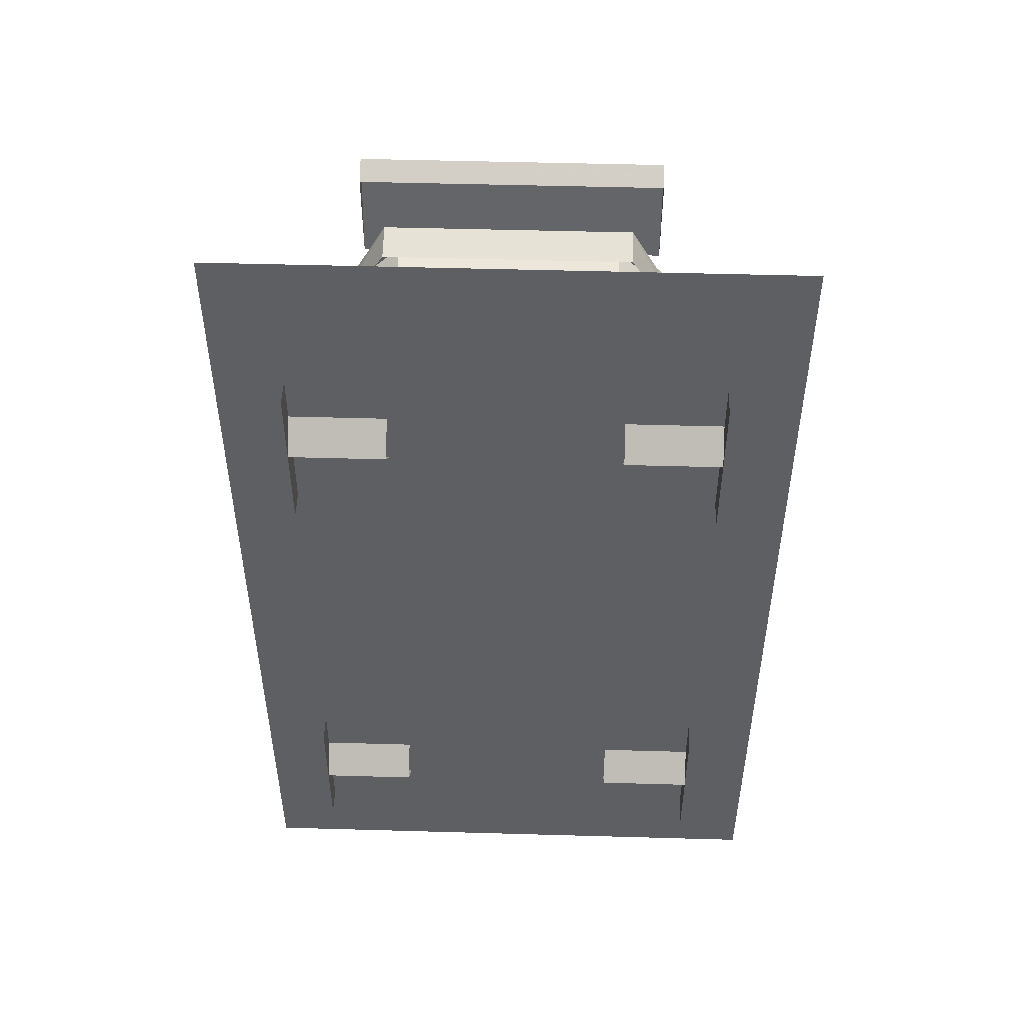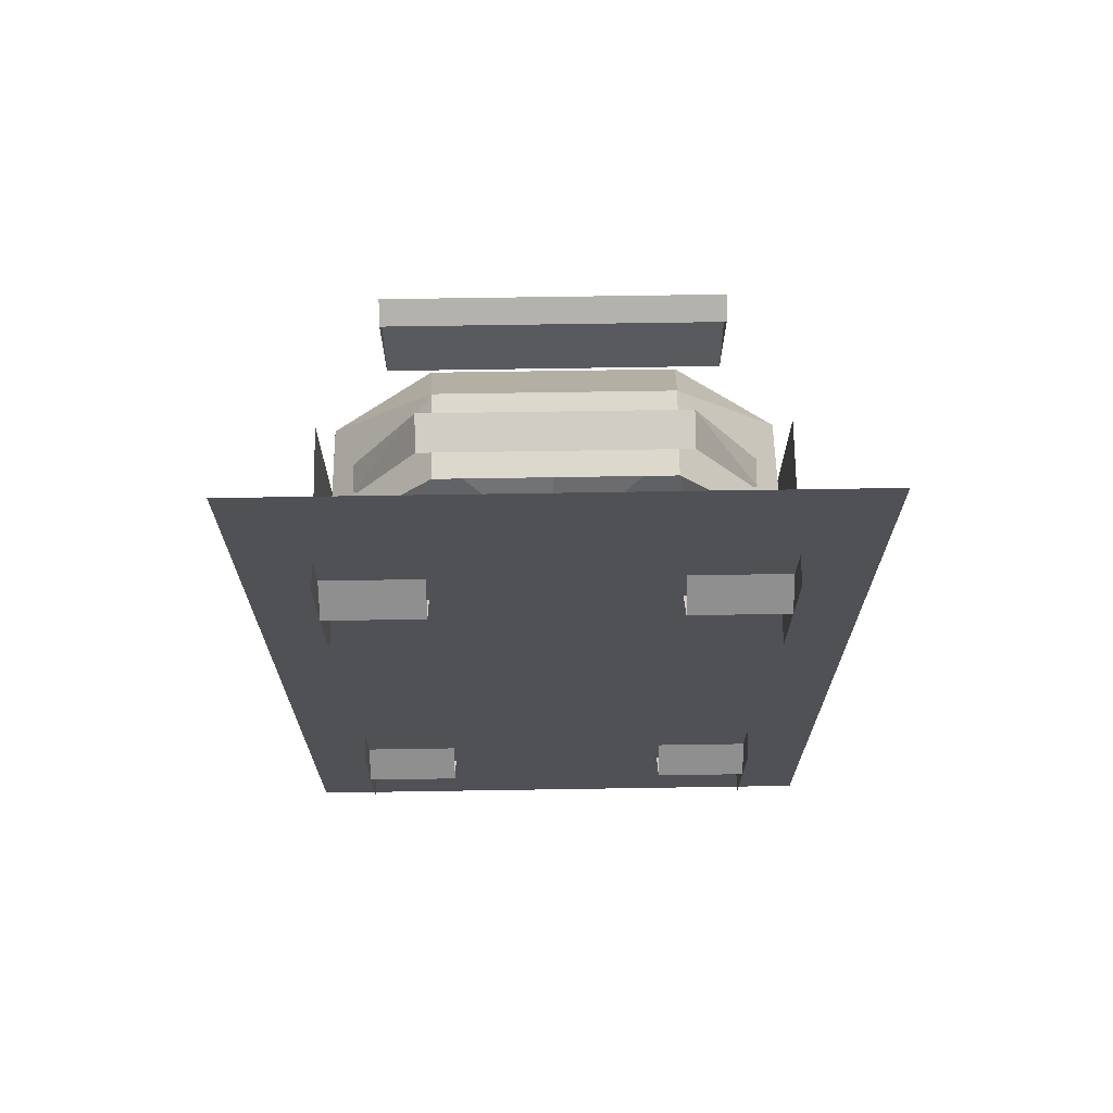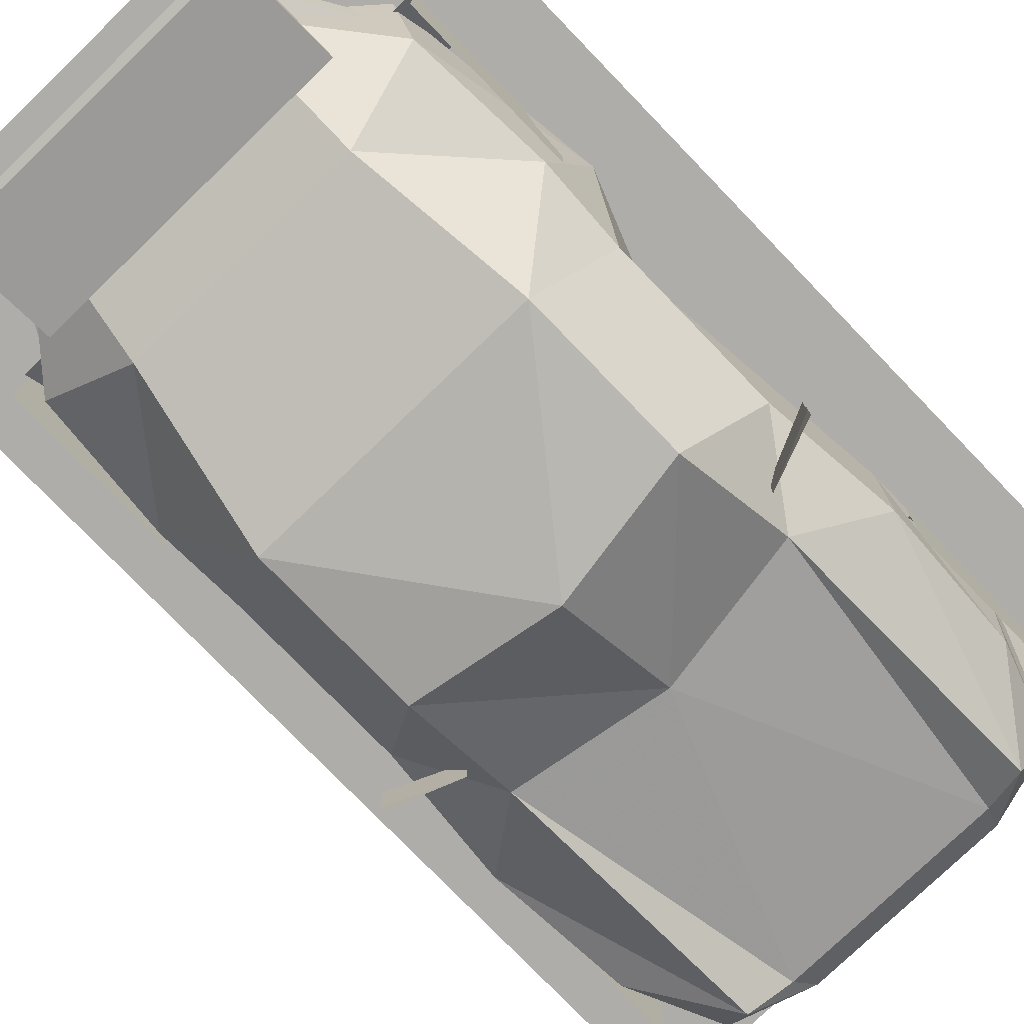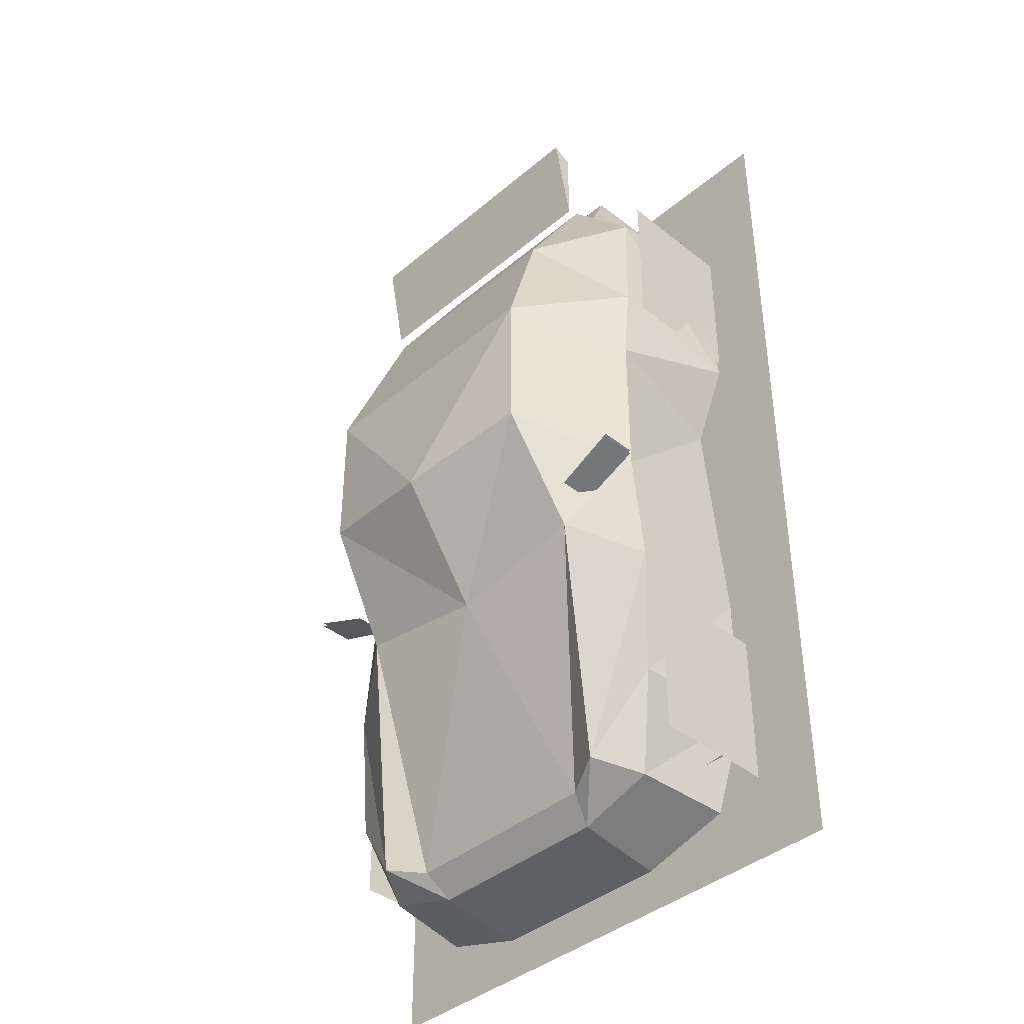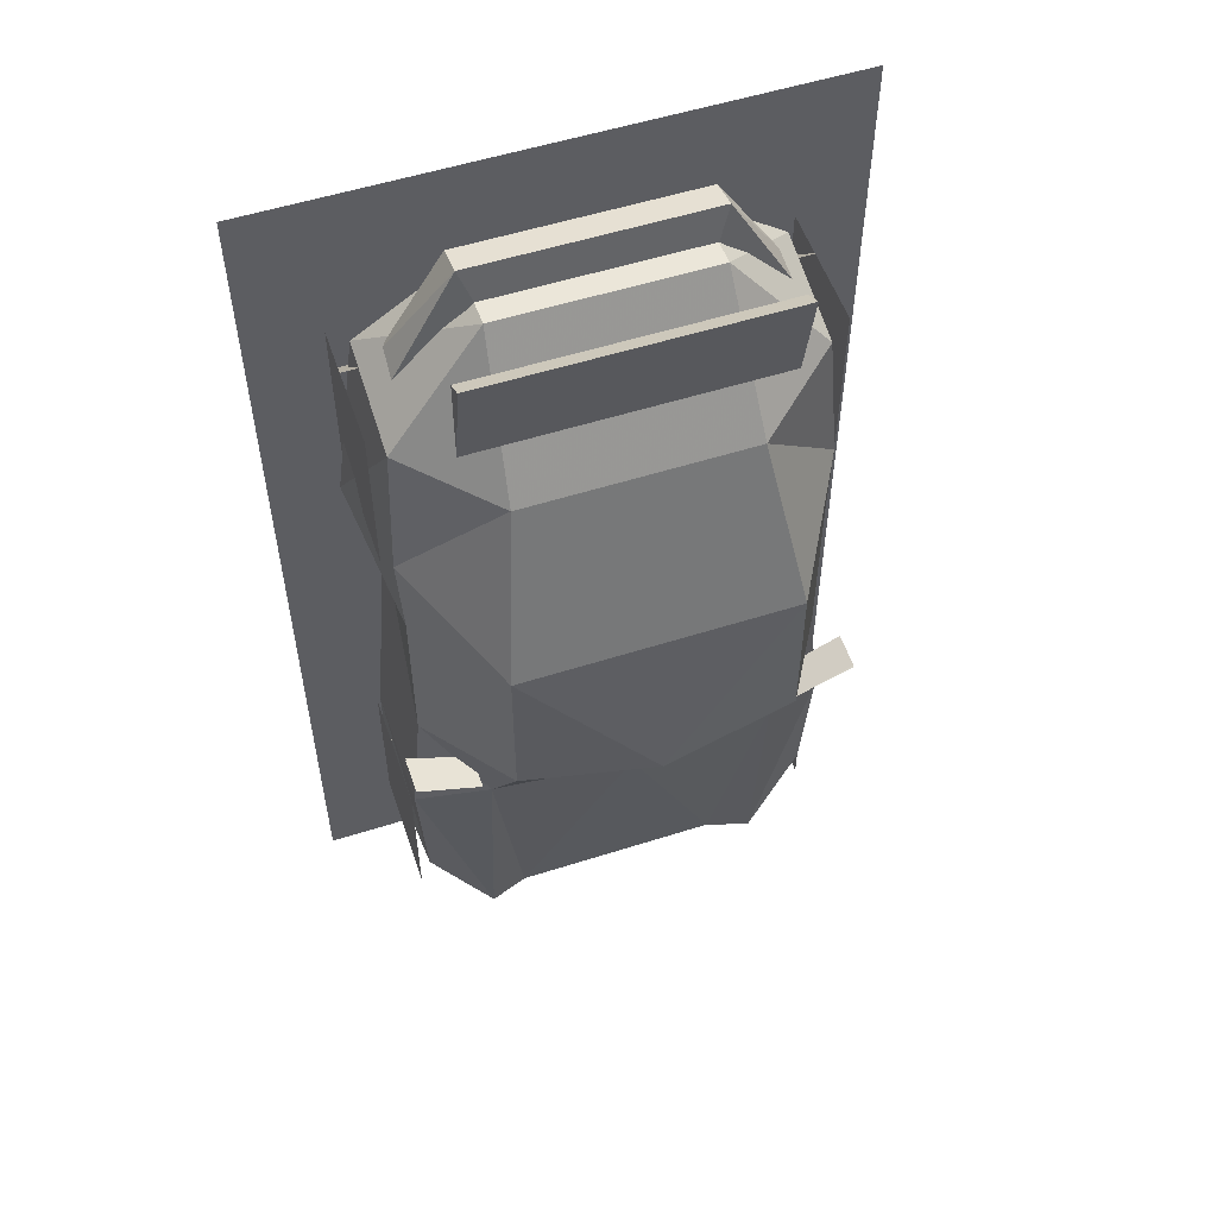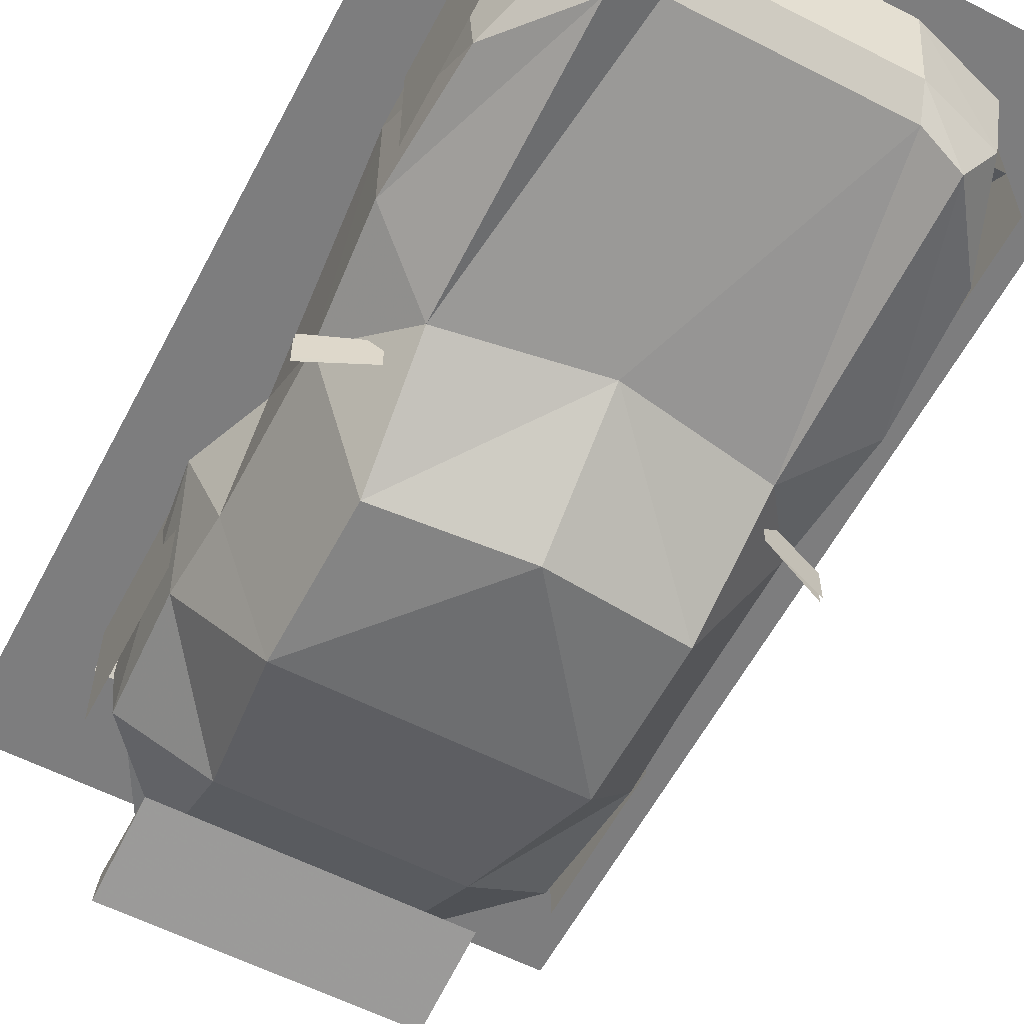
<metadata>
{"format":"obj","ext":"obj","renderer":"f3d","projection":"perspective","resolution":1024,"background":"white","views":[{"elev":49.7,"azim":1.8,"up":"+Y"},{"elev":69.7,"azim":-0.9,"up":"+Y"},{"elev":-77.1,"azim":-136.0,"up":"+Z"},{"elev":-40.5,"azim":-134.2,"up":"+Y"},{"elev":54.4,"azim":161.3,"up":"+Y"},{"elev":-59.1,"azim":-27.7,"up":"+Z"}]}
</metadata>
<code>
g porsche
v -46 -105 -14
v -26 108 -17
v -34 -4 -72
v -28 75 -57
v -49 88 -13
v -55 38 -10
v -34 35 -72
v -53 -46 -12
v -36 -33 -55
v -43 -103 -37
v -26 109 -36
v -50 -14 -44
v -49 81 -40
v -51 48 -43
v -53 -46 -44
v -24 -109 -37
v -53 -80 -12
v -36 -100 -48
v -51 -80 -43
v 0 -9 -76
v -50 27 -44
v -26 -103 -43
v -24 -112 -15
v -53 -55 0
v -53 -95 0
v -53 -55 -39
v -53 -95 -39
v -53 86 0
v -53 45 0
v -53 86 -39
v -53 45 -39
v -53 67 0
v -29 67 0
v -53 87 -20
v -29 87 -20
v -53 47 -20
v -29 47 -20
v -53 -75 0
v -29 -75 0
v -53 -55 -20
v -29 -55 -20
v -53 -95 -20
v -29 -95 -20
v -55 -18 -50
v -40 -24 -50
v -55 -18 -59
v -40 -24 -59
v -55 -17 -59
v -55 -17 -50
v -40 -24 -50
v -40 -24 -59
v 0 -39 -55
v 36 -33 -55
v 26 -103 -43
v 26 108 -17
v 49 88 -13
v 49 81 -40
v 26 109 -36
v 53 -46 -12
v 53 -46 -44
v 50 -14 -44
v 55 38 -10
v 51 48 -43
v 47 17 -11
v 50 27 -44
v 53 -80 -12
v 51 -80 -43
v 28 75 -57
v 34 35 -72
v 34 -4 -72
v 43 -103 -37
v 36 -100 -48
v 24 -109 -37
v 46 -105 -14
v 24 -112 -15
v 53 -55 -39
v 53 -55 0
v 53 -95 0
v 53 -95 -39
v 53 86 -39
v 53 86 0
v 53 45 0
v 53 45 -39
v 53 87 -20
v 29 87 -20
v 29 67 0
v 53 67 0
v 29 47 -20
v 53 47 -20
v 53 -55 -20
v 29 -55 -20
v 29 -75 0
v 53 -75 0
v 29 -95 -20
v 53 -95 -20
v 55 -18 -59
v 55 -18 -50
v 39 -24 -50
v 39 -24 -59
v 55 -17 -59
v 39 -24 -59
v 39 -24 -50
v 55 -17 -50
v -29 115 -20
v -29 117 -28
v -26 109 -30
v -45 90 -20
v -44 90 -28
v 29 117 -28
v 29 115 -20
v 26 109 -30
v 45 90 -20
v 44 90 -28
v -47 17 -11
v 47 17 -11
v -37 89 -51
v -37 114 -56
v 37 114 -56
v 37 89 -51
v -37 111 -51
v 37 111 -51
v -70 124 -7
v -70 -117 -7
v 71 -117 -7
v 71 124 -7
v -70 3 -7
v 71 3 -7
f 5 11 13
f 11 5 2
f 8 12 15
f 6 13 14
f 13 6 5
f 8 114 12
f 8 19 17
f 19 8 15
f 13 11 4
f 15 12 9
f 14 4 7
f 4 14 13
f 12 7 3
f 7 12 21
f 10 19 18
f 7 20 3
f 3 52 9
f 52 3 20
f 9 12 3
f 18 16 10
f 9 22 18
f 17 10 1
f 10 17 19
f 18 15 9
f 15 18 19
f 2 58 11
f 58 2 55
f 4 58 68
f 58 4 11
f 7 21 14
f 21 6 14
f 6 21 114
f 18 22 16
f 16 54 73
f 54 16 22
f 23 73 75
f 73 23 16
f 23 10 16
f 10 23 1
f 24 27 25
f 27 24 26
f 28 31 29
f 31 28 30
f 32 35 34
f 35 32 33
f 33 36 37
f 36 33 32
f 38 41 40
f 41 38 39
f 39 42 43
f 42 39 38
f 44 47 45
f 47 44 46
f 49 51 48
f 51 49 50
f 54 52 53
f 56 58 55
f 58 56 57
f 62 57 56
f 57 62 63
f 64 61 65
f 61 64 115
f 59 67 60
f 67 59 66
f 57 68 58
f 60 53 61
f 63 68 57
f 68 63 69
f 61 69 65
f 69 61 70
f 71 72 67
f 70 52 20
f 52 70 53
f 53 70 61
f 72 71 73
f 53 72 54
f 66 71 67
f 71 66 74
f 72 60 67
f 60 72 53
f 4 69 7
f 69 4 68
f 69 63 65
f 65 62 64
f 62 65 63
f 72 73 54
f 75 71 74
f 71 75 73
f 77 79 76
f 79 77 78
f 81 83 80
f 83 81 82
f 87 85 86
f 85 87 84
f 86 89 87
f 89 86 88
f 93 91 92
f 91 93 90
f 92 95 93
f 95 92 94
f 97 99 96
f 99 97 98
f 103 101 102
f 101 103 100
f 20 7 69
f 20 69 70
f 52 22 9
f 52 54 22
f 105 107 104
f 107 105 108
f 106 108 105
f 110 105 104
f 105 110 109
f 105 111 106
f 111 105 109
f 109 112 113
f 112 109 110
f 111 109 113
f 12 114 21
f 61 59 60
f 61 115 59
f 116 118 119
f 118 116 117
f 116 120 117
f 119 118 121
f 121 117 120
f 117 121 118
f 126 125 127
f 125 126 122
f 123 127 124
f 127 123 126

</code>
